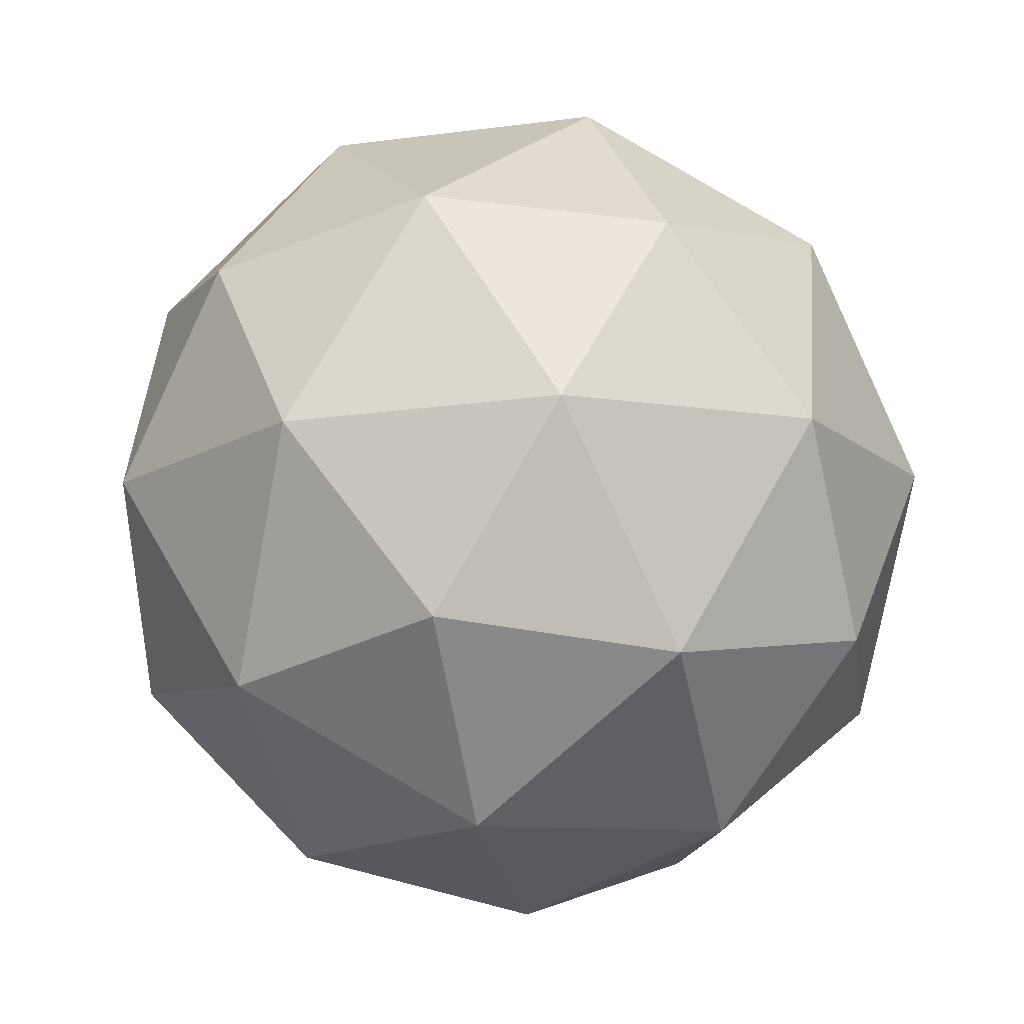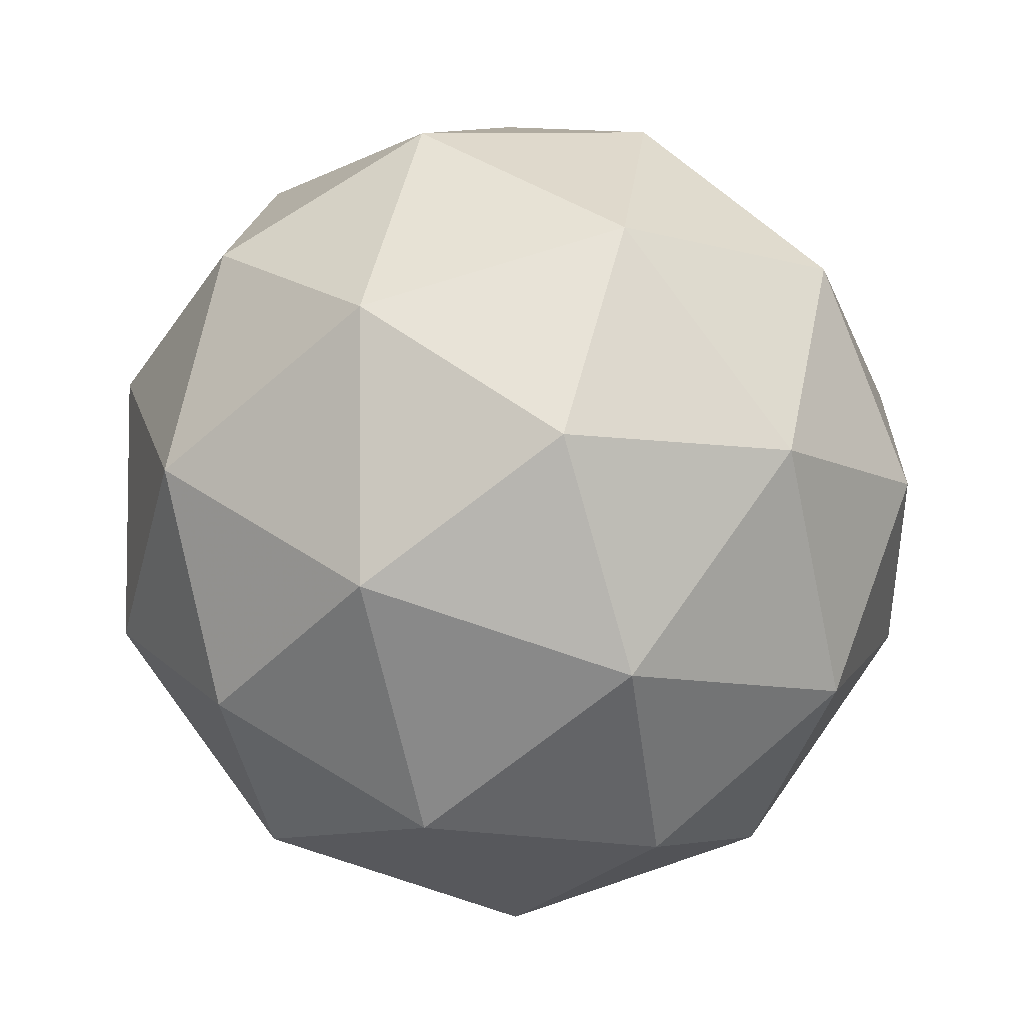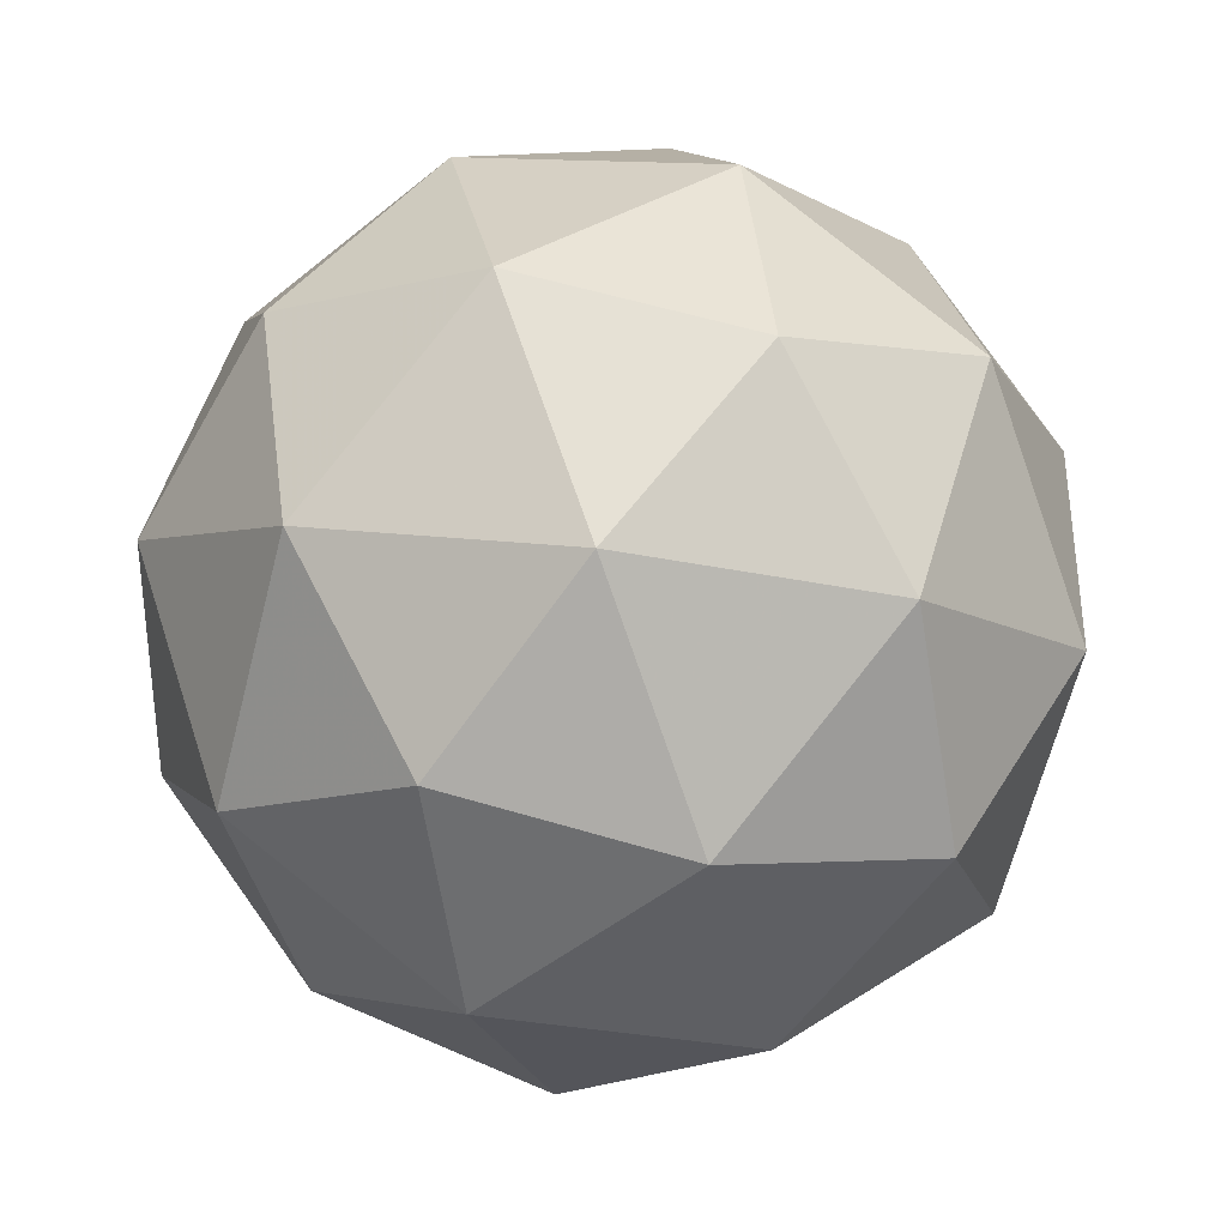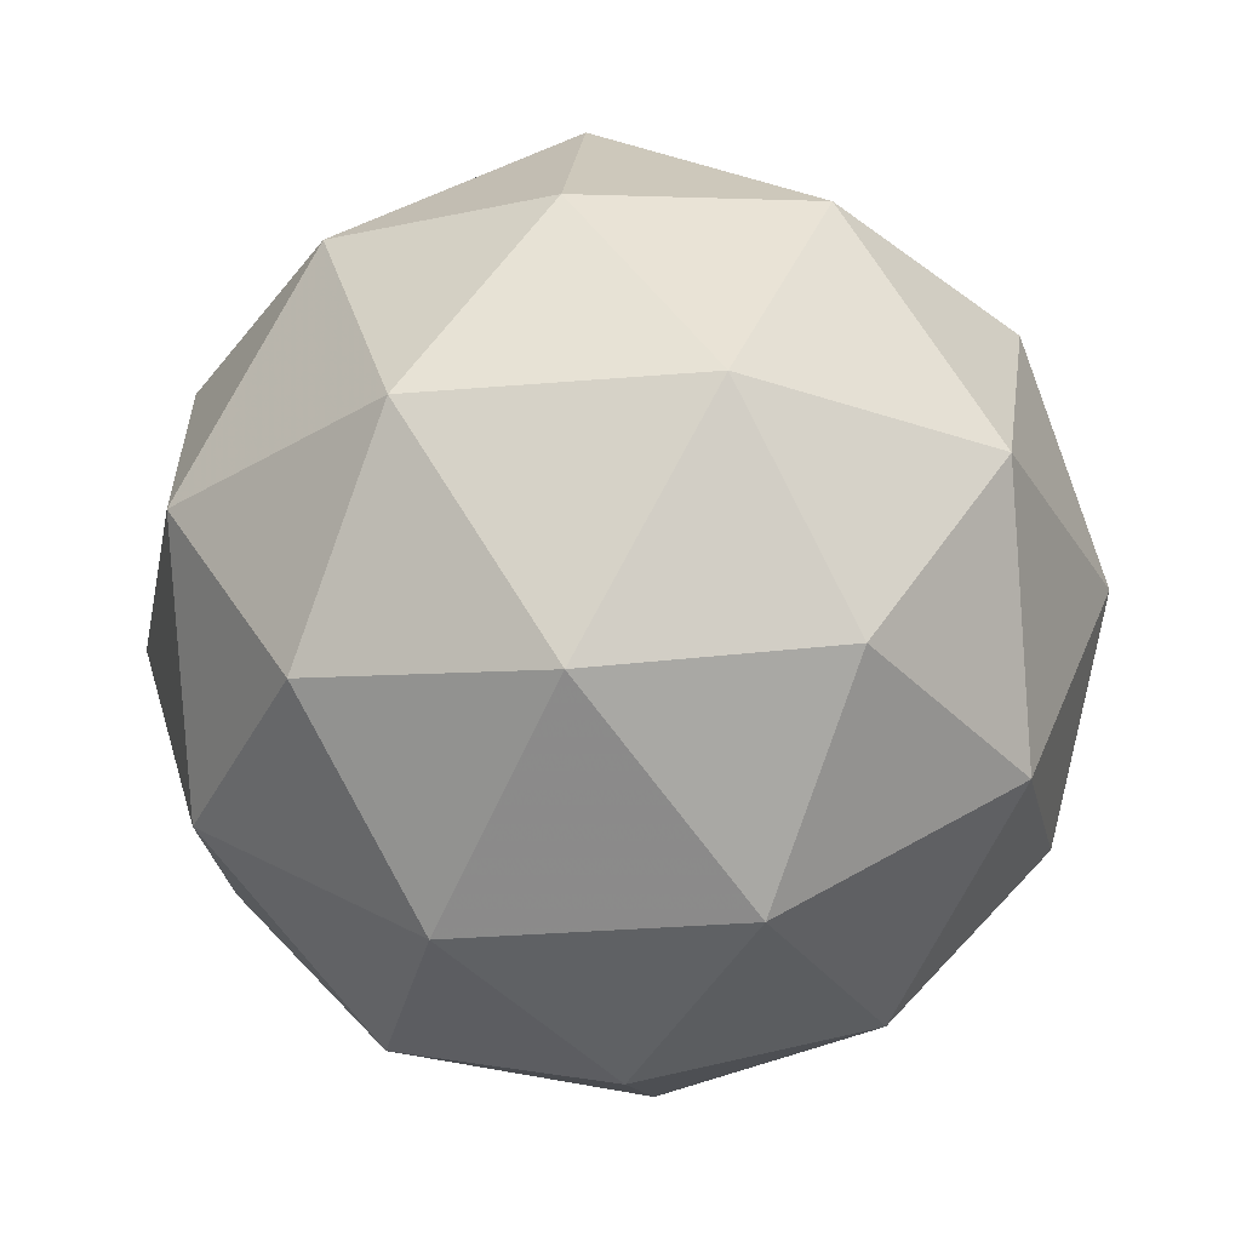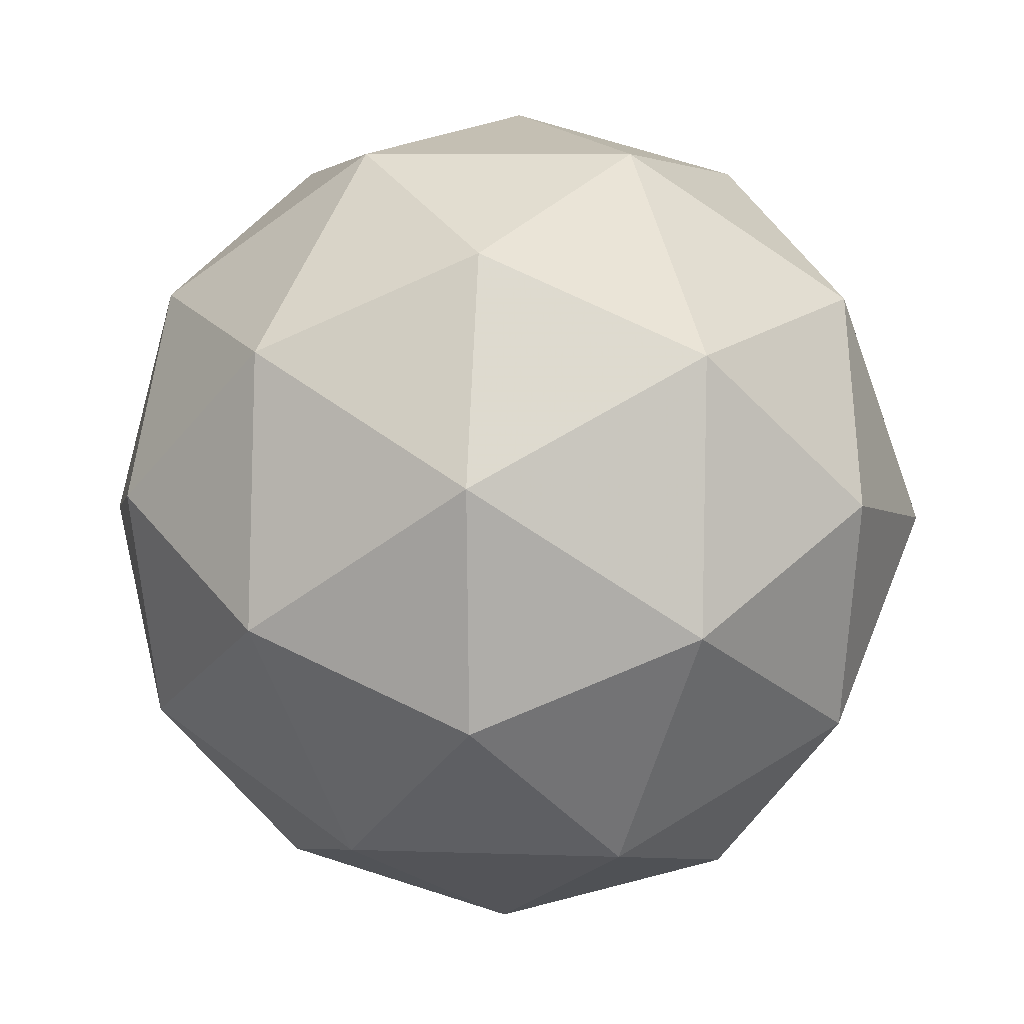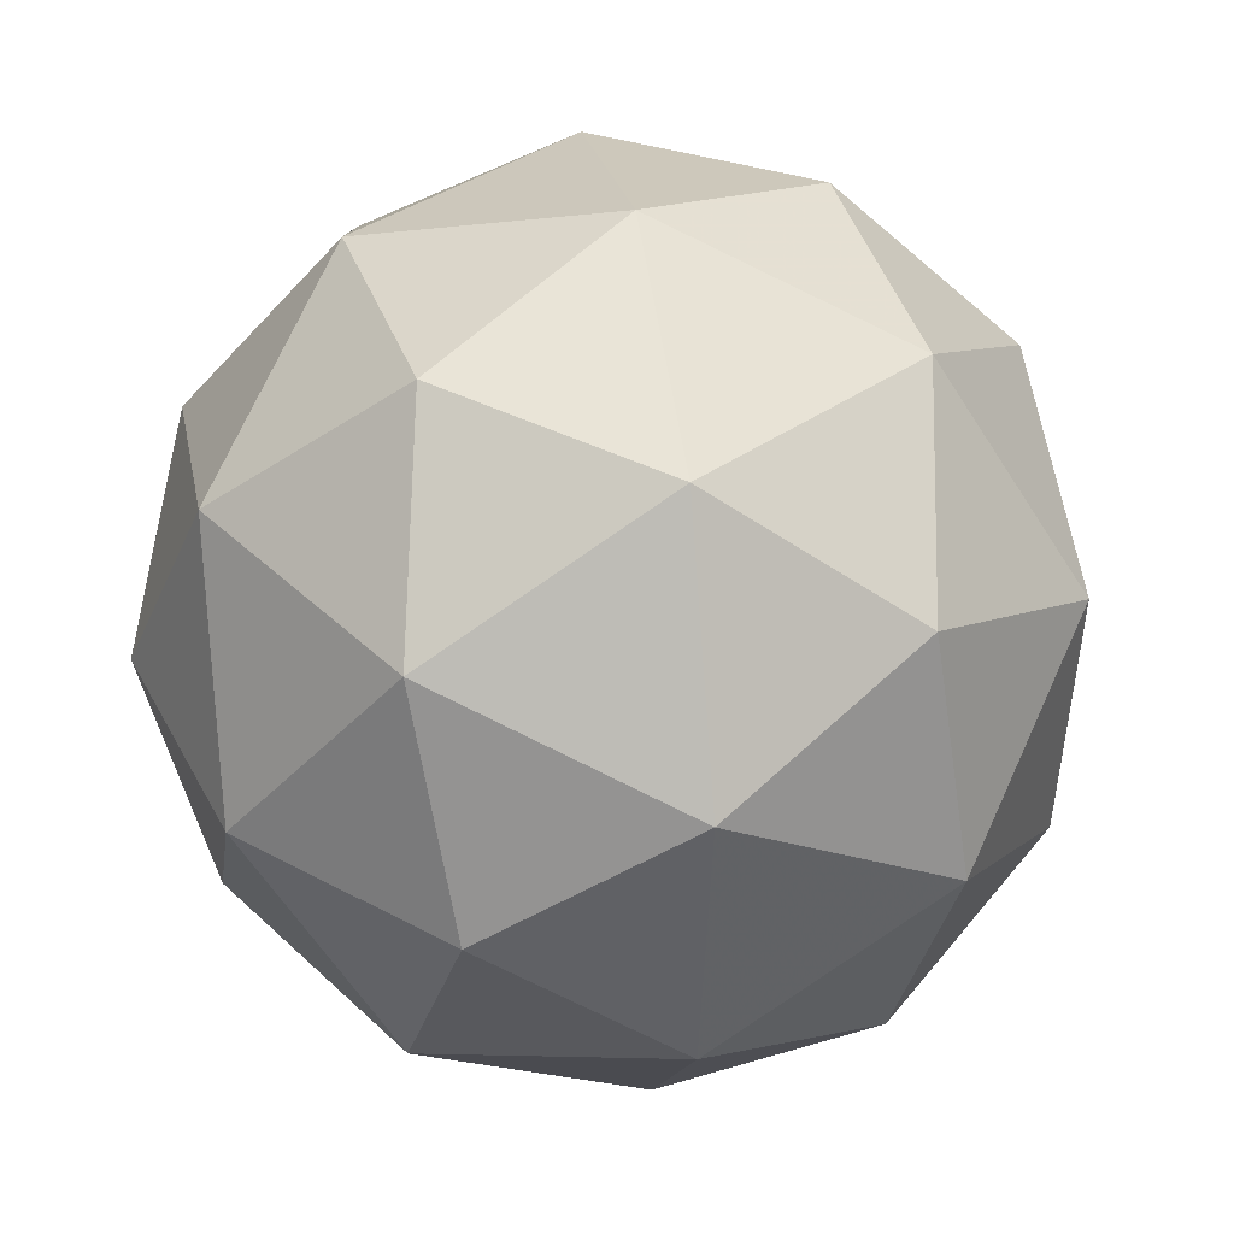
<metadata>
{"format":"obj","ext":"obj","renderer":"f3d","projection":"perspective","resolution":1024,"background":"white","views":[{"elev":-22.1,"azim":27.0,"up":"+Z"},{"elev":75.4,"azim":-39.9,"up":"+Z"},{"elev":-2.3,"azim":-109.1,"up":"+Z"},{"elev":-78.8,"azim":-115.5,"up":"+Y"},{"elev":-54.9,"azim":-126.8,"up":"+Z"},{"elev":80.0,"azim":-94.8,"up":"+Y"}]}
</metadata>
<code>
v 0.8595 0.1965 -0.5785
v 0.8054 0.2351 -0.527
v 0.8867 0.2567 -0.5263
v 0.9322 0.1868 -0.5373
v 0.879 0.122 -0.5447
v 0.8006 0.1519 -0.5383
v 0.8446 0.2492 -0.4539
v 0.9229 0.2193 -0.4603
v 0.9182 0.1361 -0.4716
v 0.8369 0.1145 -0.4722
v 0.7914 0.1844 -0.4613
v 0.8641 0.1747 -0.4201
v 0.8751 0.2338 -0.5617
v 0.8273 0.2211 -0.5621
v 0.8432 0.2565 -0.5314
v 0.7927 0.1949 -0.5385
v 0.8245 0.1722 -0.5688
v 0.9018 0.1927 -0.5682
v 0.9178 0.2281 -0.5375
v 0.8706 0.1547 -0.5725
v 0.9133 0.1489 -0.5483
v 0.8359 0.1284 -0.5489
v 0.7872 0.214 -0.4932
v 0.7845 0.1651 -0.4999
v 0.8663 0.2647 -0.4885
v 0.8185 0.2521 -0.4889
v 0.9391 0.2061 -0.4987
v 0.9124 0.2472 -0.4922
v 0.9051 0.1191 -0.5097
v 0.9363 0.1572 -0.5053
v 0.8112 0.124 -0.5063
v 0.8573 0.1065 -0.5101
v 0.8103 0.2223 -0.4503
v 0.8876 0.2428 -0.4497
v 0.9309 0.1763 -0.4601
v 0.8803 0.1147 -0.4671
v 0.8058 0.1431 -0.4611
v 0.853 0.2165 -0.426
v 0.8217 0.1785 -0.4304
v 0.8991 0.199 -0.4298
v 0.8963 0.1501 -0.4365
v 0.8485 0.1374 -0.4368
f 1 14 13
f 2 14 16
f 1 13 18
f 1 18 20
f 1 20 17
f 2 16 23
f 3 15 25
f 4 19 27
f 5 21 29
f 6 22 31
f 2 23 26
f 3 25 28
f 4 27 30
f 5 29 32
f 6 31 24
f 7 33 38
f 8 34 40
f 9 35 41
f 10 36 42
f 11 37 39
f 39 42 12
f 39 37 42
f 37 10 42
f 42 41 12
f 42 36 41
f 36 9 41
f 41 40 12
f 41 35 40
f 35 8 40
f 40 38 12
f 40 34 38
f 34 7 38
f 38 39 12
f 38 33 39
f 33 11 39
f 24 37 11
f 24 31 37
f 31 10 37
f 32 36 10
f 32 29 36
f 29 9 36
f 30 35 9
f 30 27 35
f 27 8 35
f 28 34 8
f 28 25 34
f 25 7 34
f 26 33 7
f 26 23 33
f 23 11 33
f 31 32 10
f 31 22 32
f 22 5 32
f 29 30 9
f 29 21 30
f 21 4 30
f 27 28 8
f 27 19 28
f 19 3 28
f 25 26 7
f 25 15 26
f 15 2 26
f 23 24 11
f 23 16 24
f 16 6 24
f 17 22 6
f 17 20 22
f 20 5 22
f 20 21 5
f 20 18 21
f 18 4 21
f 18 19 4
f 18 13 19
f 13 3 19
f 16 17 6
f 16 14 17
f 14 1 17
f 13 15 3
f 13 14 15
f 14 2 15

</code>
